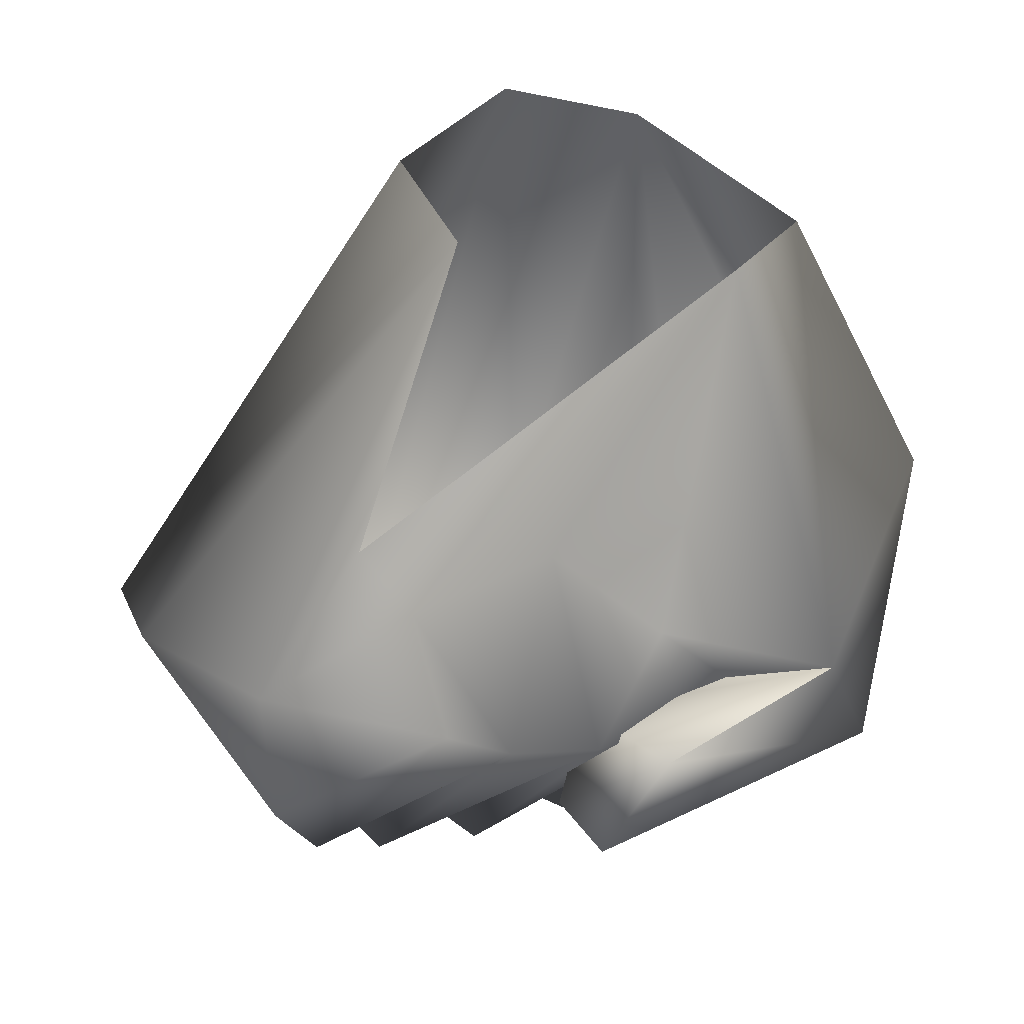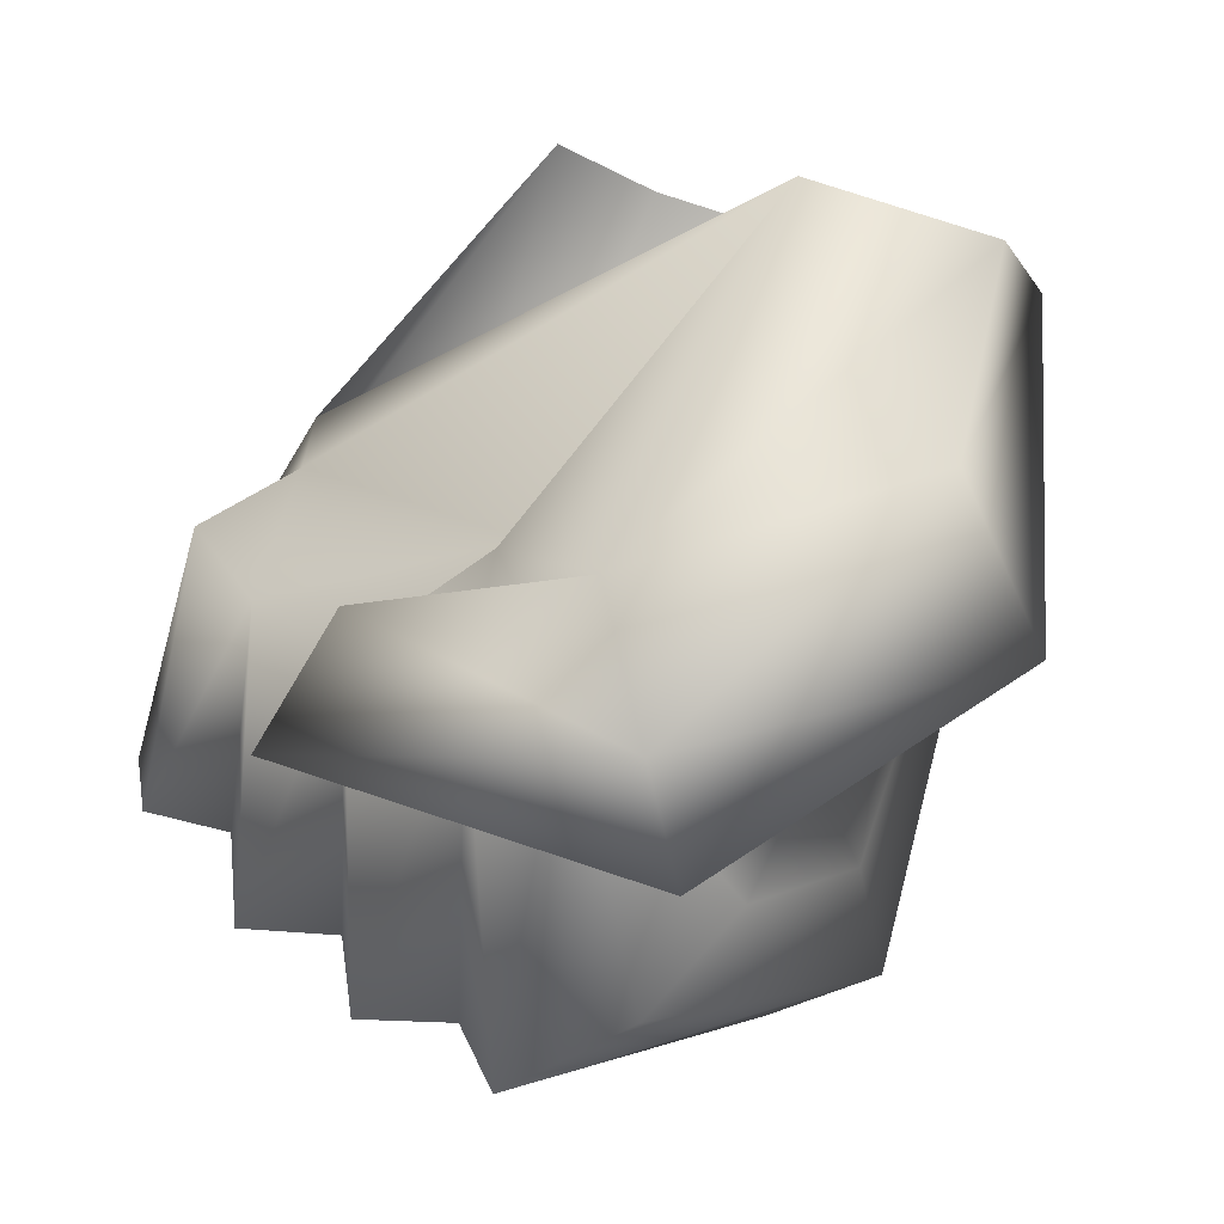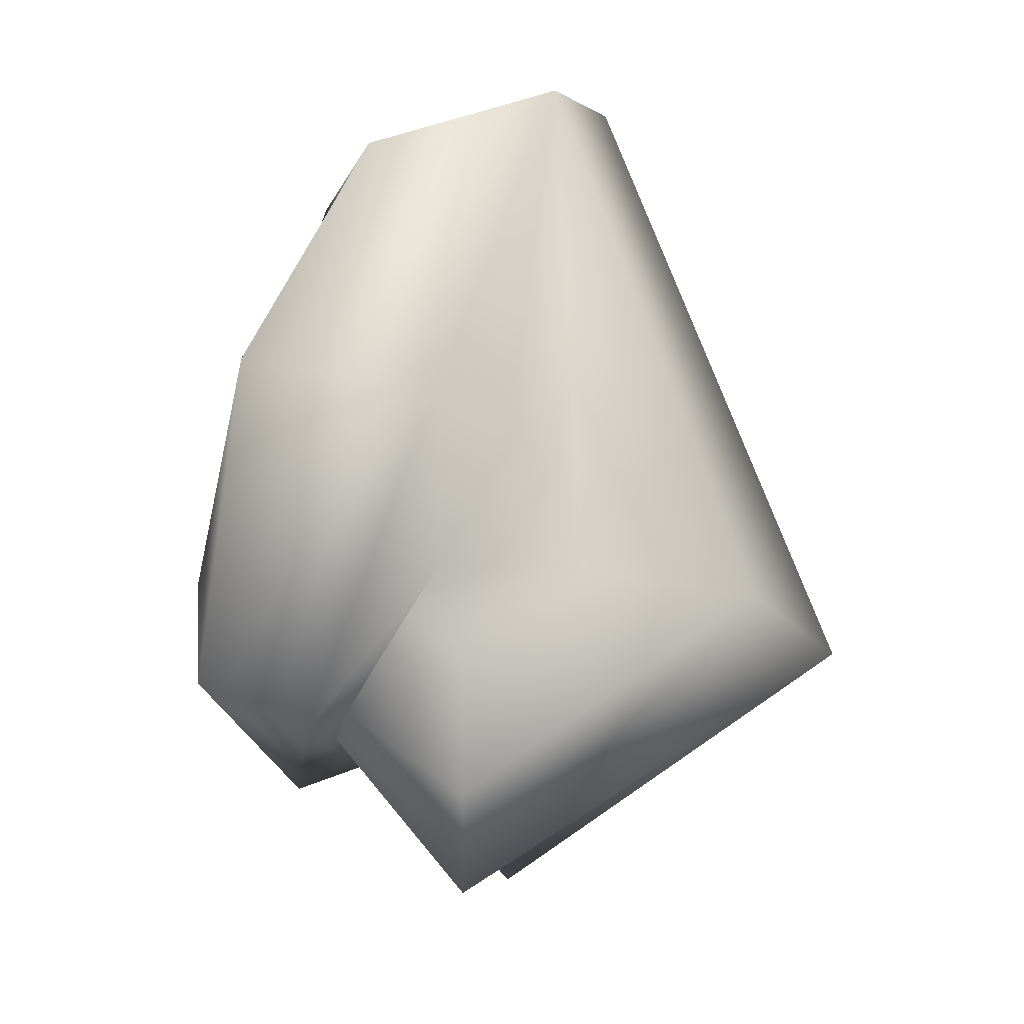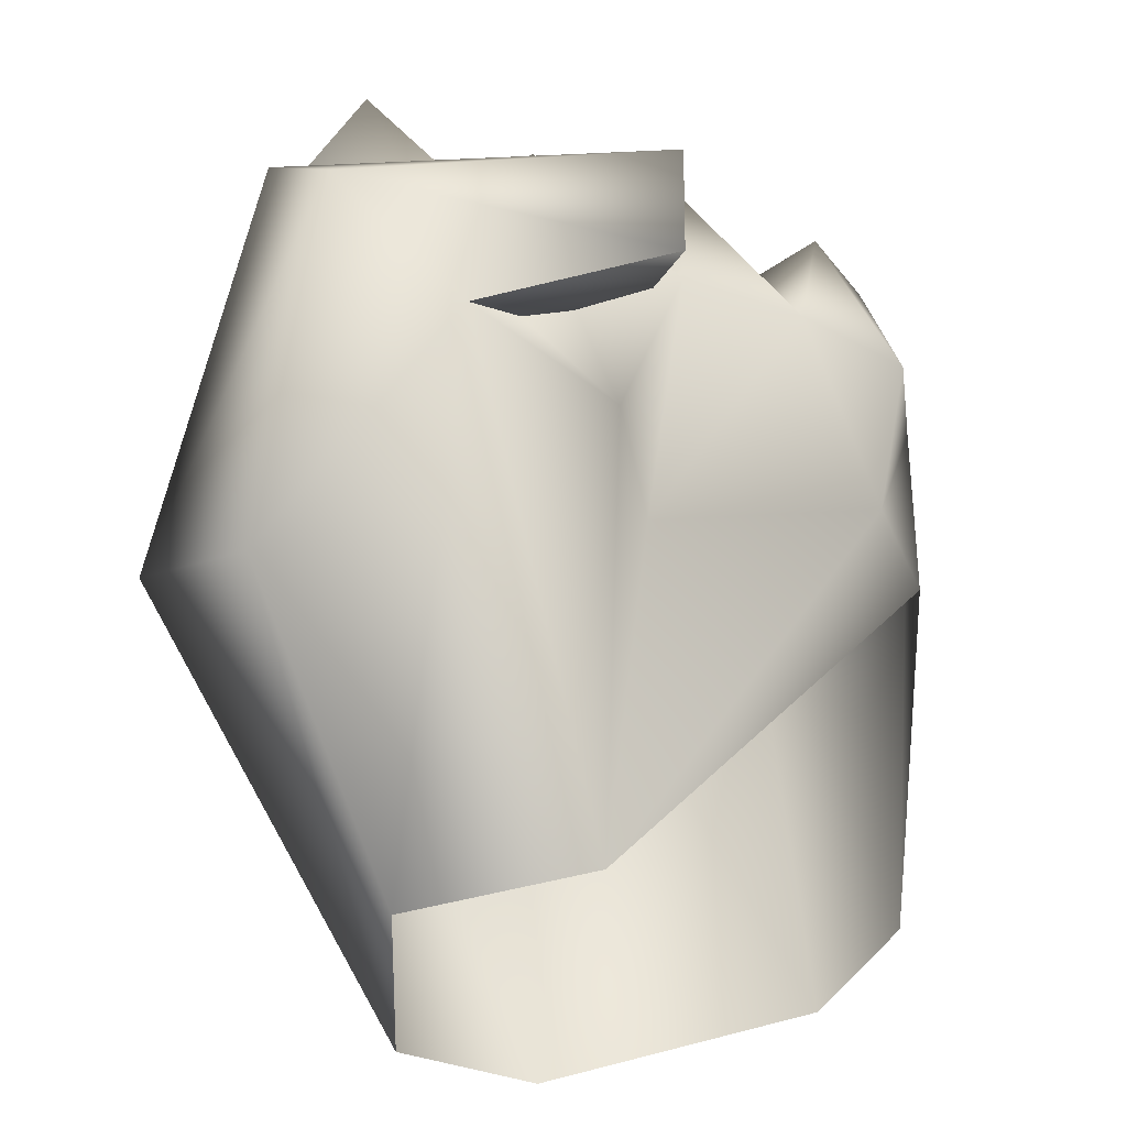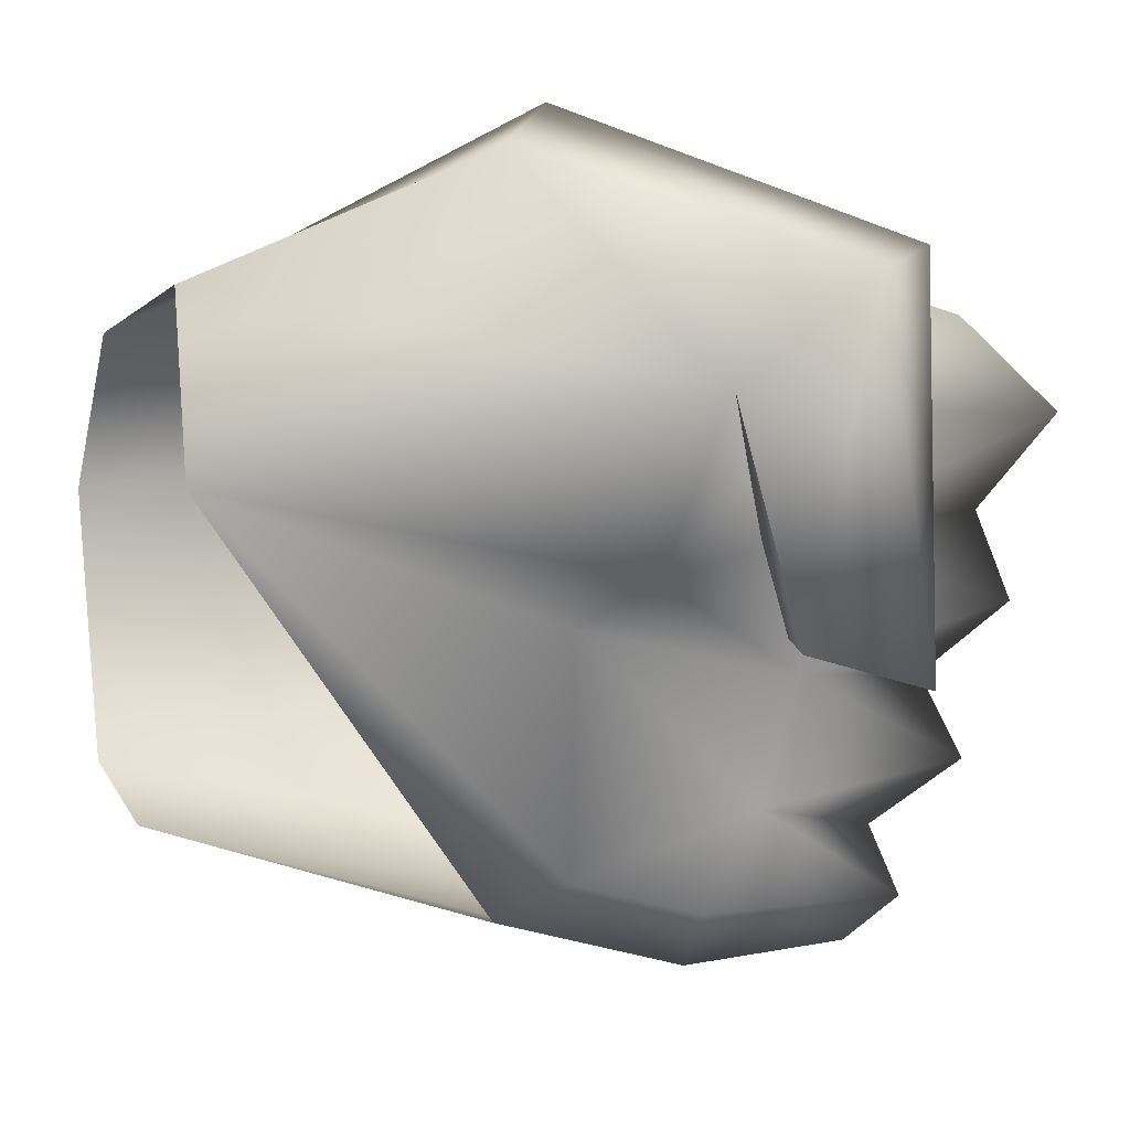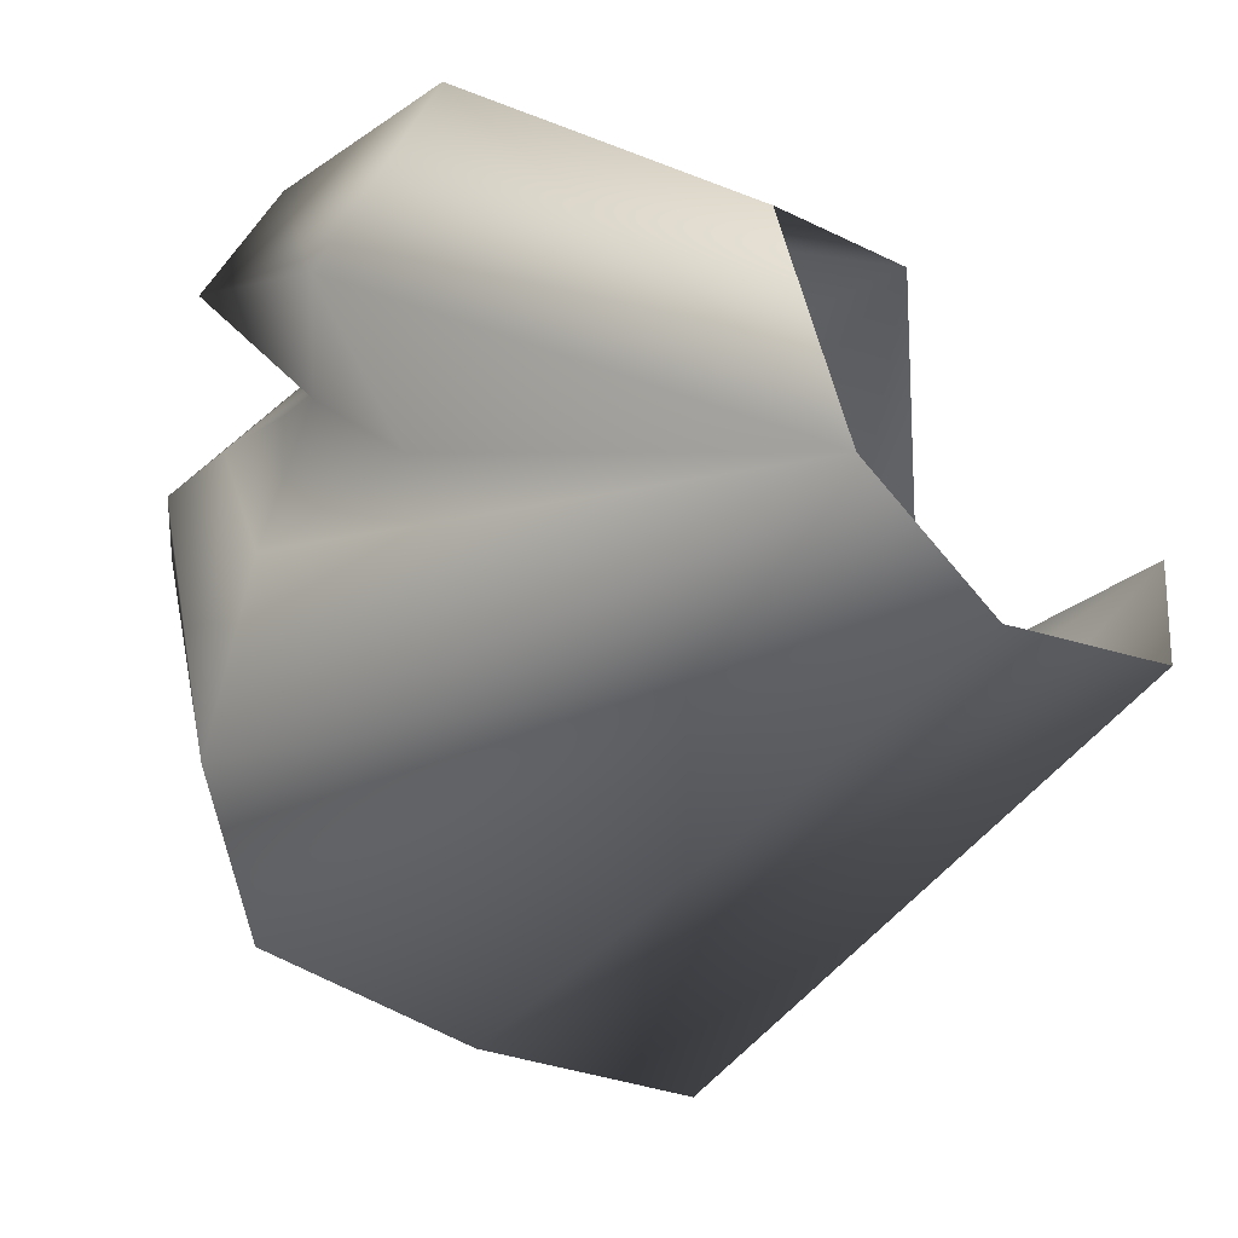
<metadata>
{"format":"obj","ext":"obj","renderer":"f3d","projection":"perspective","resolution":1024,"background":"white","views":[{"elev":26.3,"azim":-66.0,"up":"+Y"},{"elev":64.4,"azim":21.8,"up":"+Z"},{"elev":-18.5,"azim":67.9,"up":"+Y"},{"elev":76.2,"azim":167.0,"up":"+Z"},{"elev":77.3,"azim":-94.9,"up":"+Z"},{"elev":-9.2,"azim":128.2,"up":"+Z"}]}
</metadata>
<code>
v  -0.2635 -0.9375 -0.2948
v  -0.2018 -0.715 0.0383
v  -0.3399 -0.6625 -0.0401
v  -0.1513 -0.8982 -0.3038
v  0.0157 -0.6573 -0.6634
v  -0.0851 -1.007 -0.2185
v  0.3018 -0.7255 -0.5599
v  0.0278 -0.9749 -0.1956
v  0.1104 -1.067 -0.0725
v  -0.0559 -0.7291 0.1119
v  0.061 -0.7416 0.2055
v  -0.0896 -0.5658 0.0893
v  0.0626 -0.653 0.3062
v  0.2958 -0.6584 0.035
v  -0.1337 -0.7003 -0.0138
v  -0.1992 -0.7116 0.1463
v  -0.1899 -0.8301 -0.0286
v  -0.2373 -0.8642 0.0602
v  0.2422 -0.8945 0.2013
v  0.177 -0.8249 0.3296
v  0.4837 -0.4847 0.1086
v  0.3484 -0.4275 0.3343
v  0.3235 0.0733 -0.1265
v  0.2868 -0.0468 0.1443
v  0.05 -0.0446 0.132
v  0.3273 -0.4954 -0.0521
v  0.3679 -0.6693 -0.1442
v  0.4203 -0.6926 -0.375
v  0.1707 0.1359 -0.2768
v  0.284 -0.8061 -0.0011
v  0.2262 -0.956 -0.0259
v  -0.104 -0.4679 -0.0791
v  -0.3937 -0.4382 -0.1652
v  -0.4496 -0.5864 -0.0854
v  -0.4837 -0.572 -0.3596
v  -0.4242 -0.3423 -0.2274
v  -0.2826 0.0659 -0.1422
v  -0.3976 -0.5714 -0.604
v  -0.2803 -0.5745 -0.7149
v  -0.1786 0.1286 -0.2766
v  -0.4692 -0.7722 -0.3528
v  -0.4243 -0.8429 -0.3123
v  -0.3288 -0.8188 -0.3454
o Pierna_izquierda022
g Pierna_izquierda022
f 1 2 3
f 4 2 1
f 5 4 1
f 5 6 4
f 5 7 6
f 7 8 6
f 7 9 8
f 10 8 9
f 10 9 11
f 12 10 11
f 12 11 13
f 14 13 11
f 15 13 14
f 15 16 13
f 15 17 16
f 16 17 18
f 17 19 18
f 18 19 20
f 21 20 19
f 22 20 21
f 23 22 21
f 23 24 22
f 13 22 24
f 25 13 24
f 23 21 26
f 23 26 27
f 23 27 28
f 29 23 28
f 29 28 7
f 27 30 28
f 28 30 31
f 28 31 9
f 11 31 30
f 14 30 27
f 26 14 27
f 21 14 26
f 13 20 22
f 21 19 14
f 17 14 19
f 18 20 16
f 16 20 13
f 17 15 14
f 11 30 14
f 25 12 13
f 25 32 12
f 32 2 12
f 33 32 25
f 33 3 32
f 34 3 33
f 33 35 34
f 36 35 33
f 37 35 36
f 37 38 35
f 38 37 39
f 40 39 37
f 39 40 5
f 40 29 5
f 41 38 39
f 39 42 41
f 39 43 42
f 43 3 42
f 39 1 43
f 34 41 42
f 38 41 35
f 35 41 34
f 34 42 3
f 36 33 25
f 2 10 12
f 6 10 2
f 11 9 31
f 7 28 9
f 6 8 10
f 5 29 7
f 39 5 1
f 2 4 6
f 3 43 1
f 3 2 32

</code>
